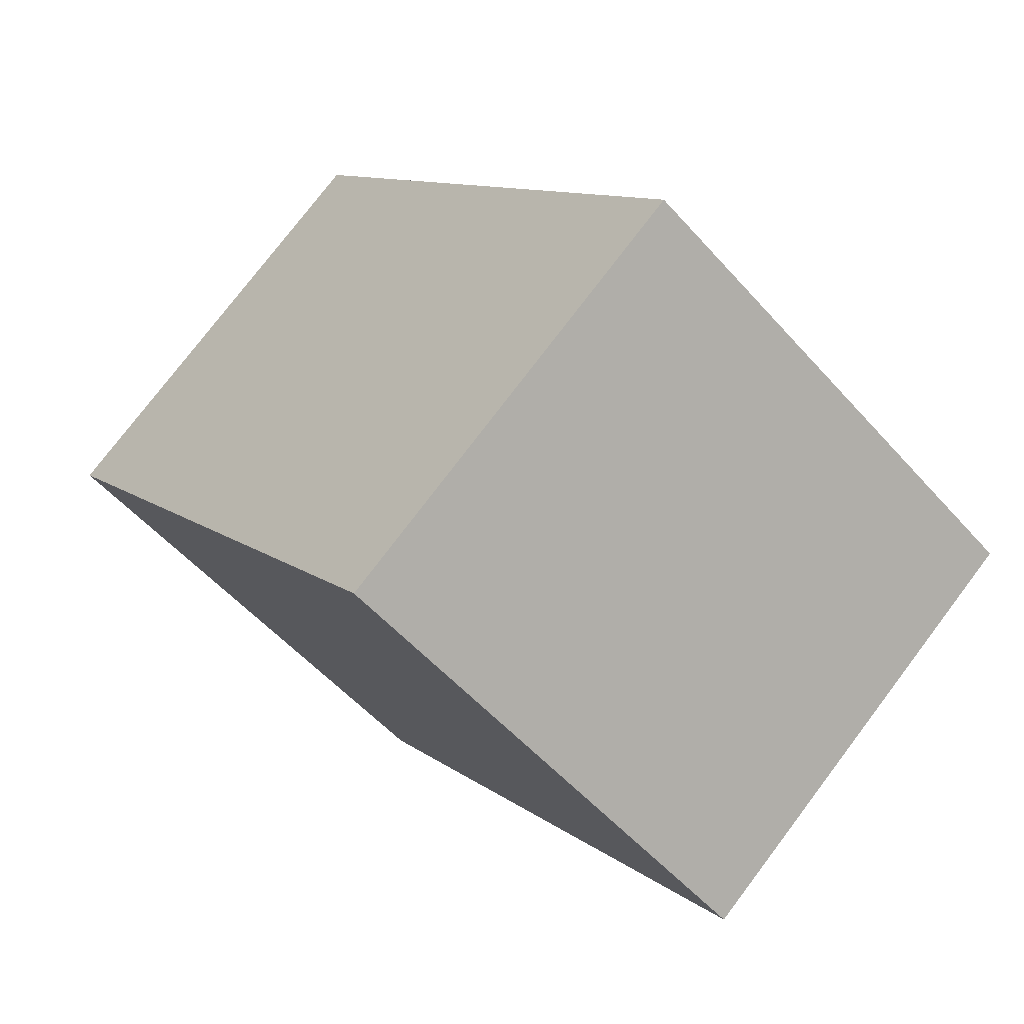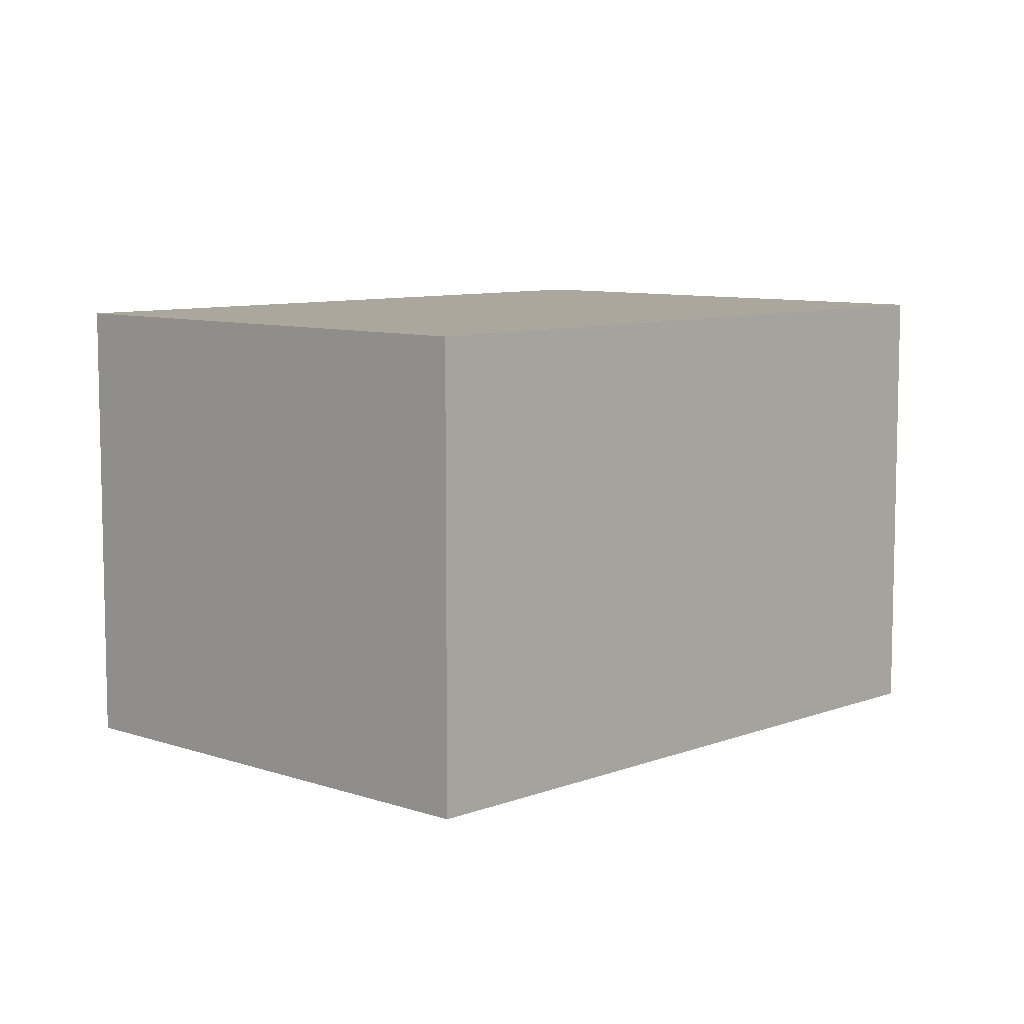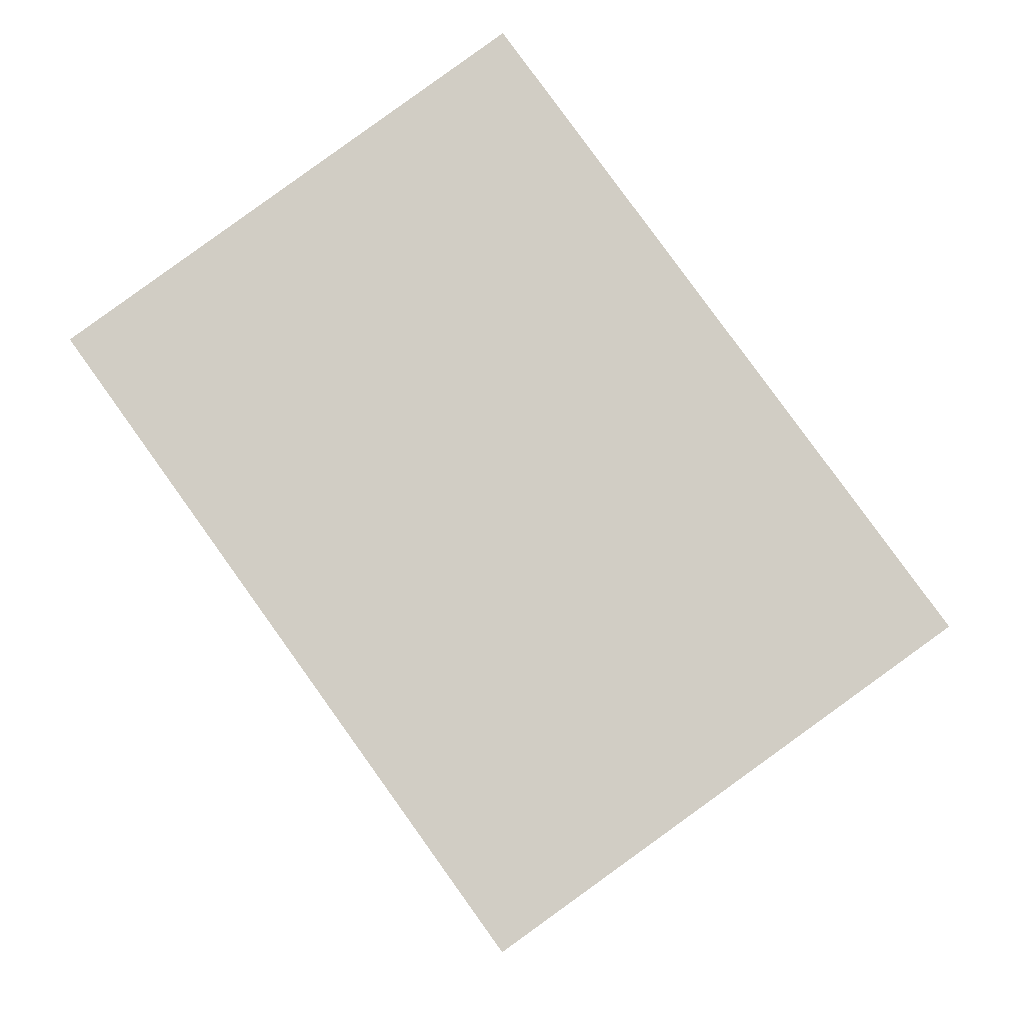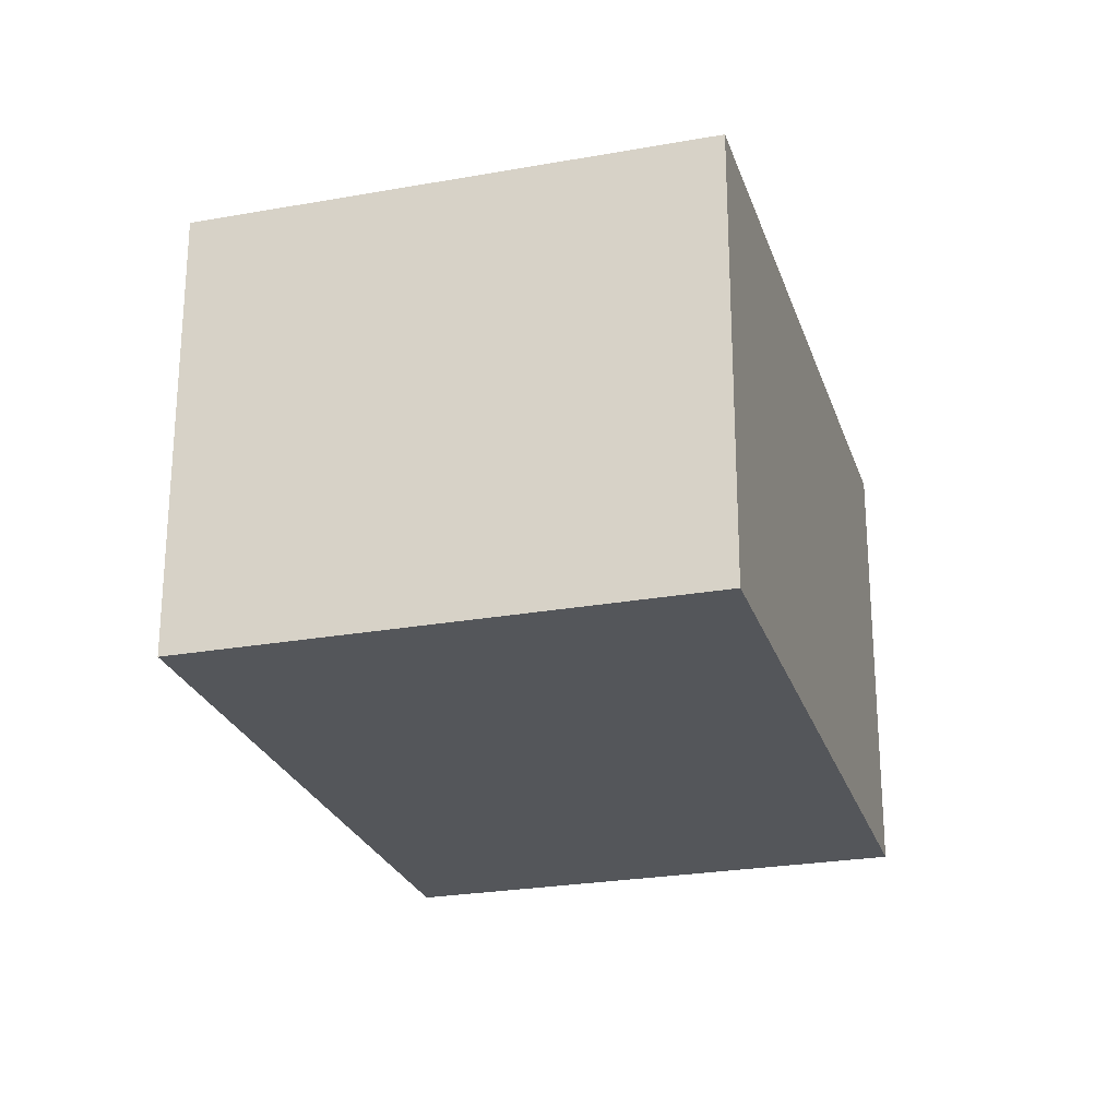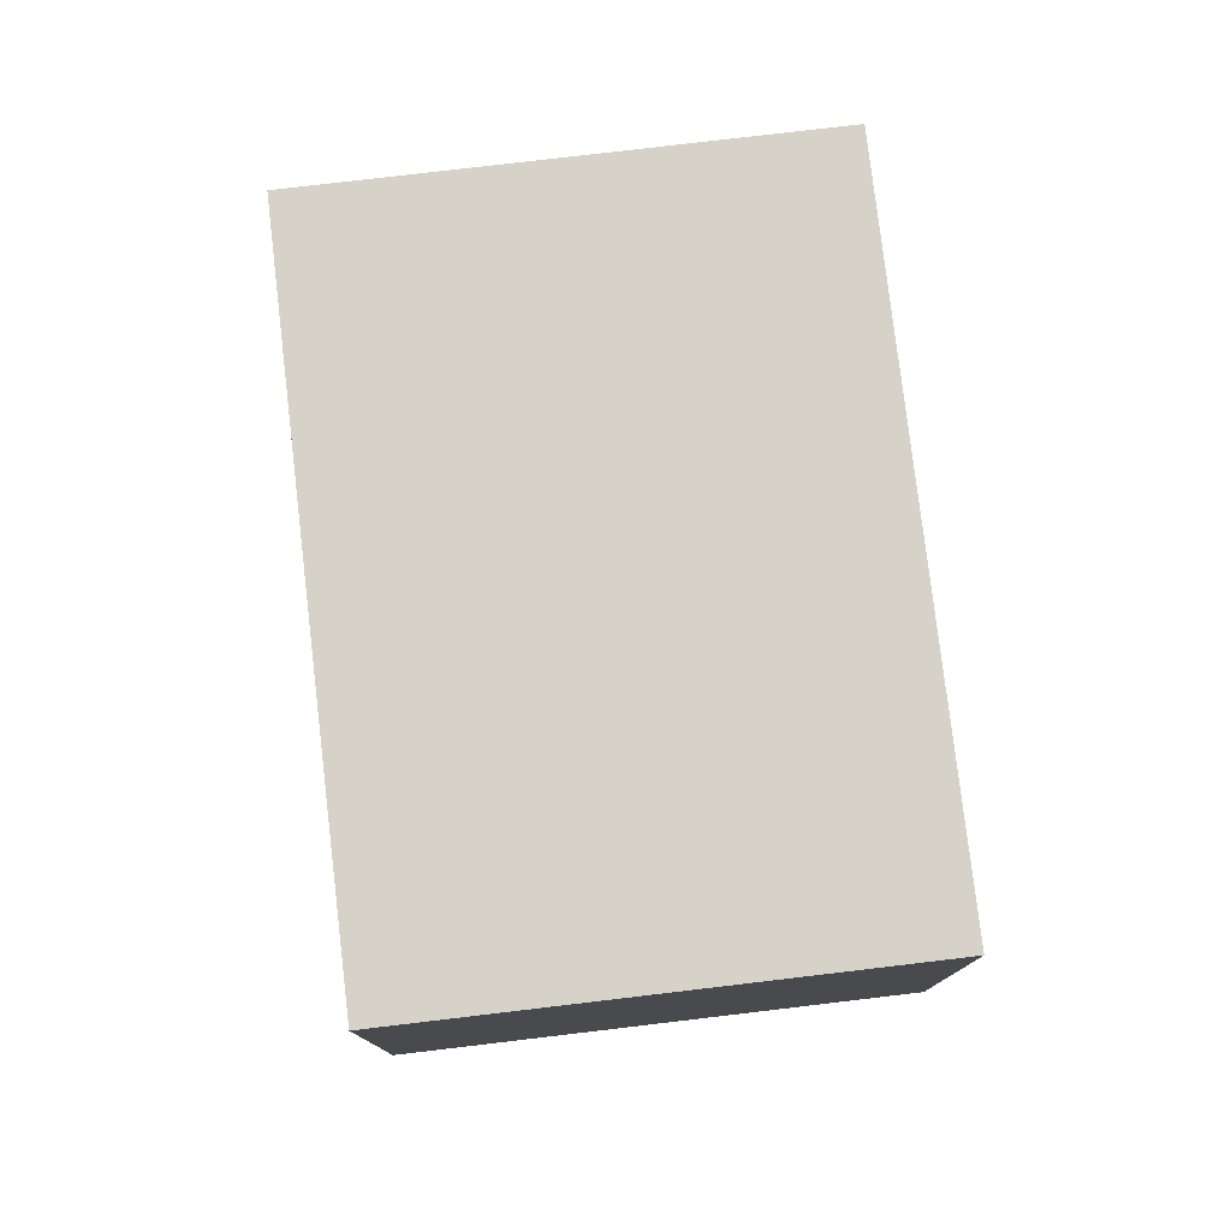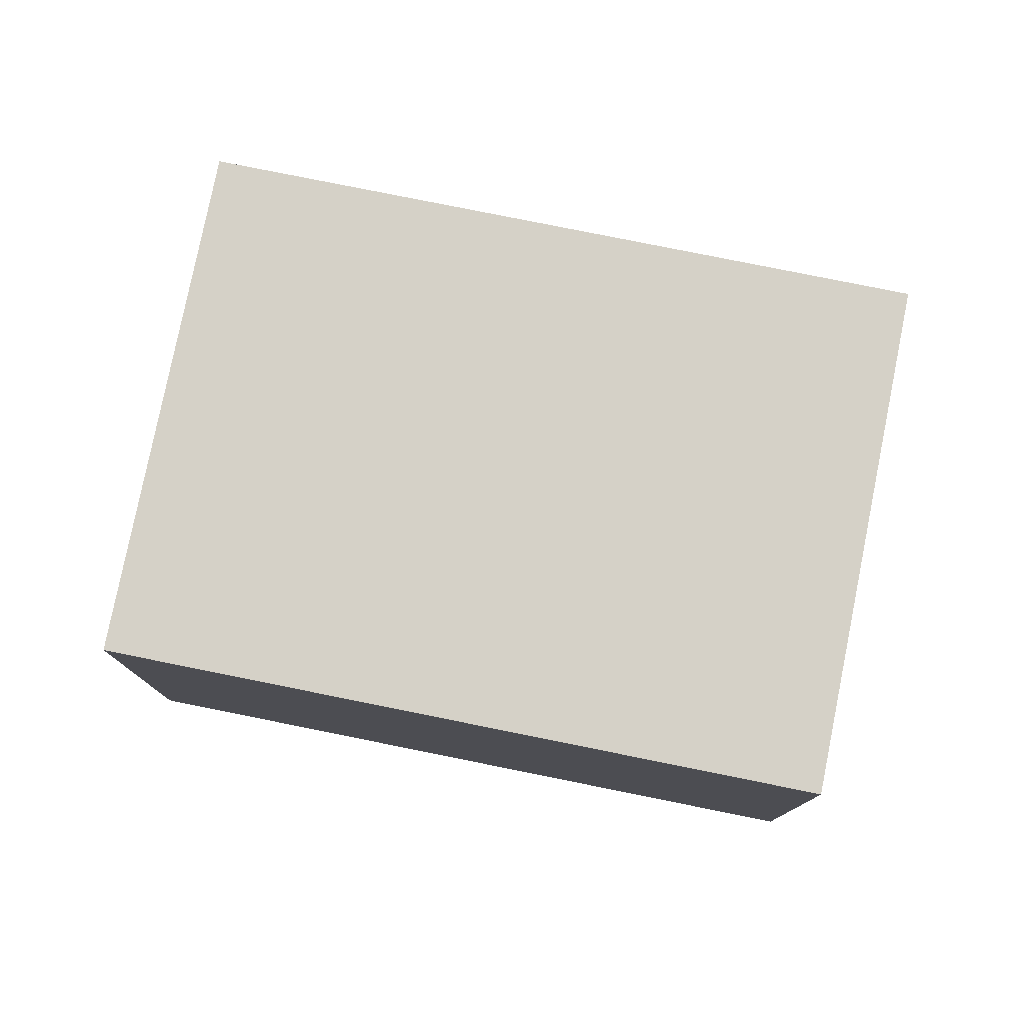
<metadata>
{"format":"obj","ext":"obj","renderer":"f3d","projection":"perspective","resolution":1024,"background":"white","views":[{"elev":76.5,"azim":37.1,"up":"+Z"},{"elev":8.3,"azim":-100.8,"up":"+Y"},{"elev":-7.7,"azim":-177.7,"up":"+Z"},{"elev":-25.2,"azim":-128.1,"up":"+Y"},{"elev":78.4,"azim":29.0,"up":"+Y"},{"elev":78.9,"azim":-42.9,"up":"+Y"}]}
</metadata>
<code>
v  4.156 2.203 1.395
v  0 2.203 1.349e-16
v  2.078 2.203 2.89
v  2.079 2.203 -1.495
v  2.078 -1.77e-16 2.89
v  4.156 -8.542e-17 1.395
v  2.079 9.154e-17 -1.495
v  0 0 0
g defaultobject
f 1 2 3
f 2 1 4
f 5 1 3
f 1 5 6
f 6 4 1
f 4 6 7
f 7 2 4
f 2 7 8
f 8 3 2
f 3 8 5
f 8 6 5
f 6 8 7

</code>
